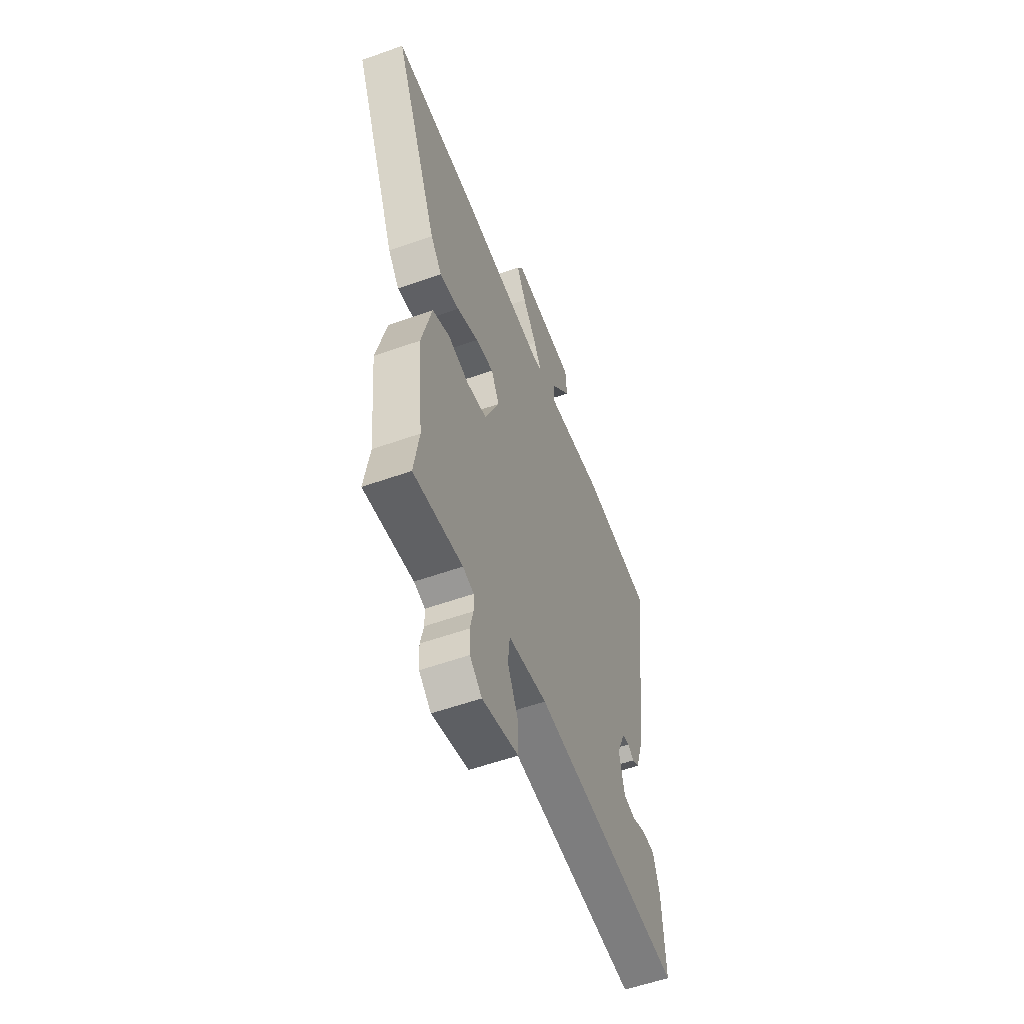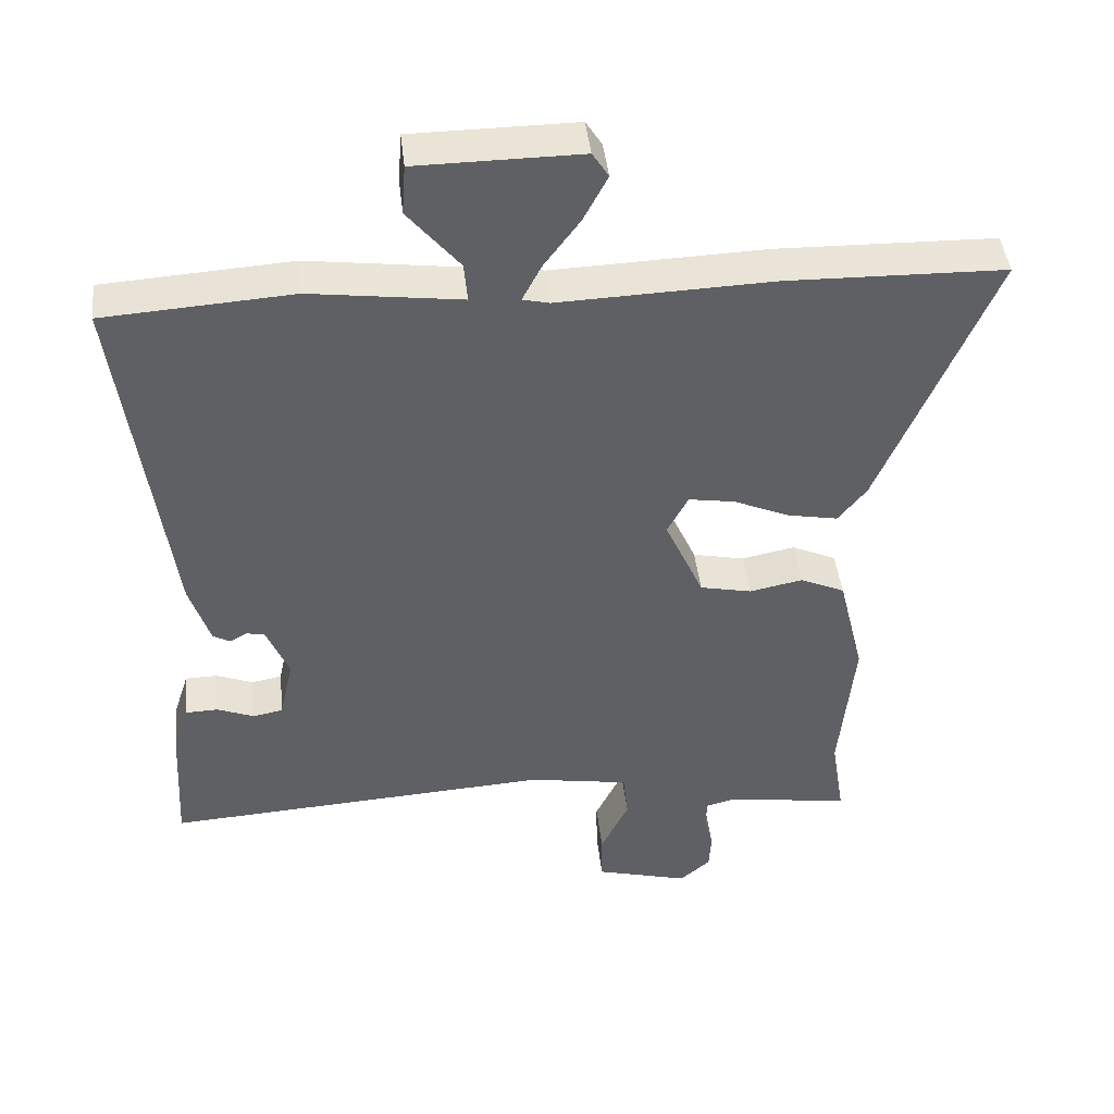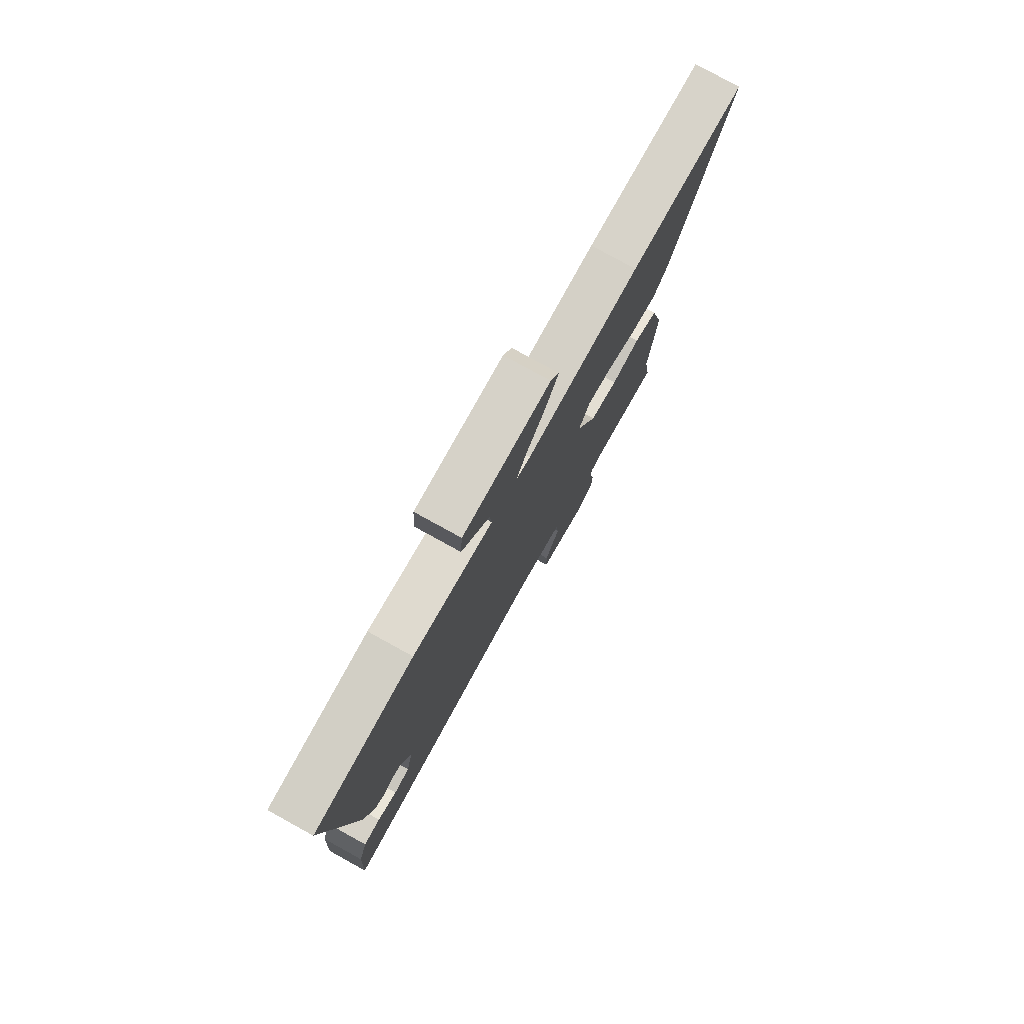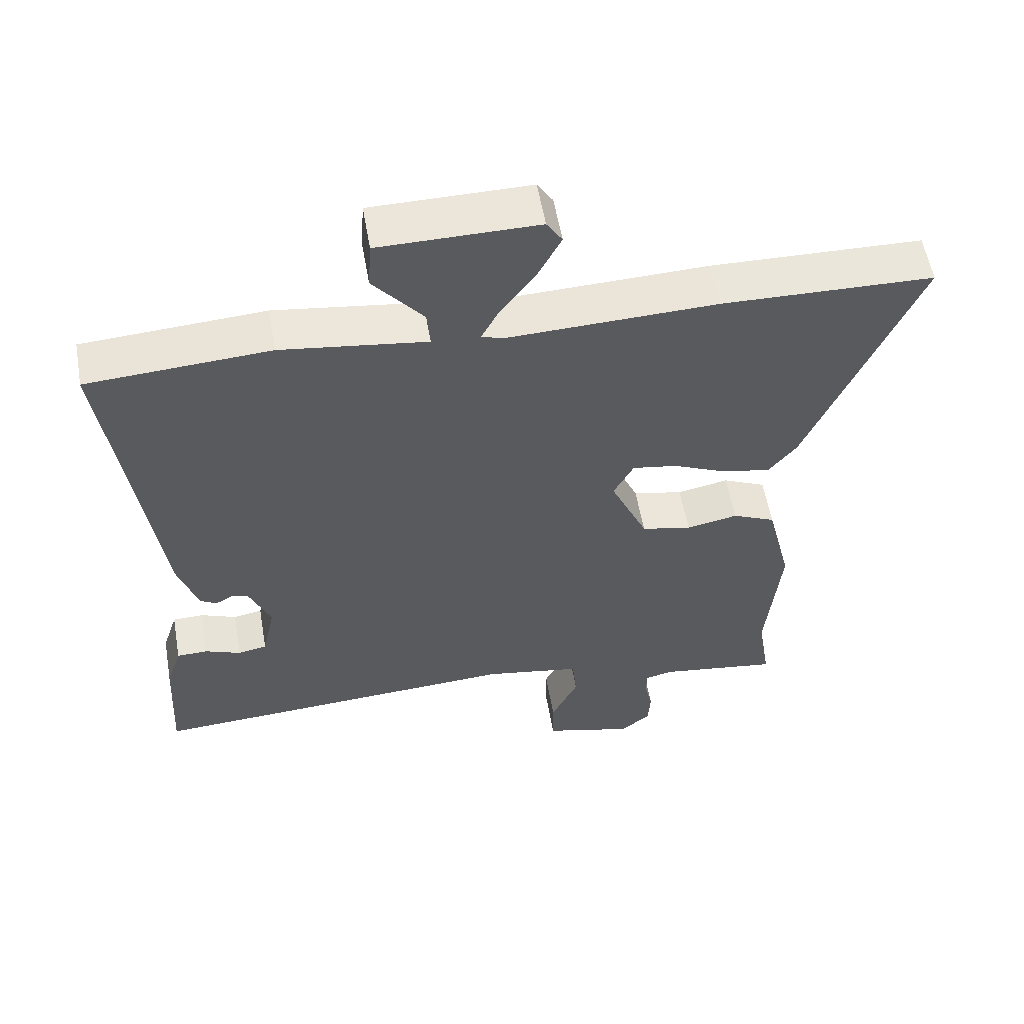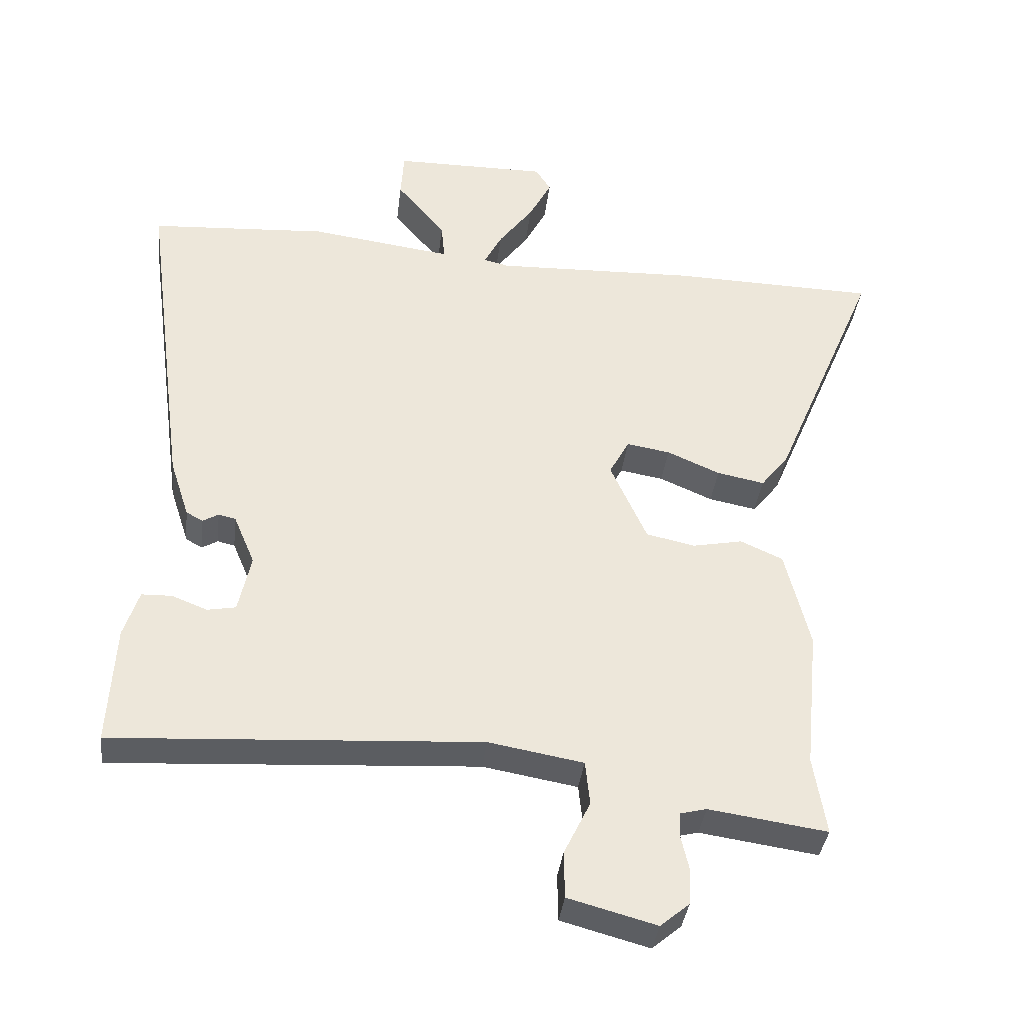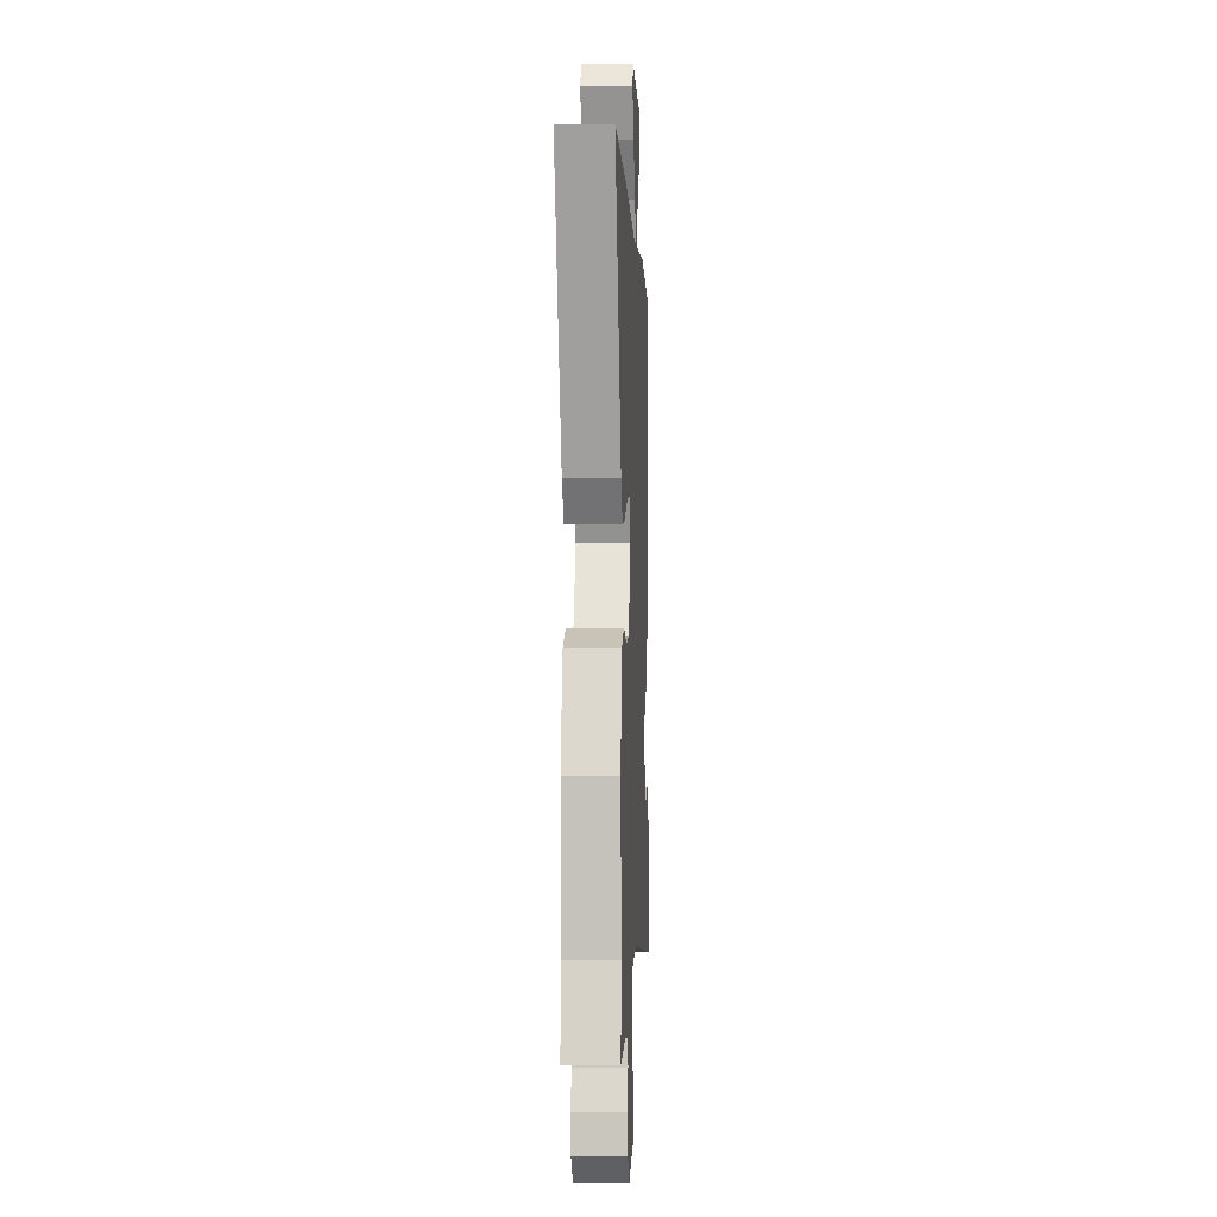
<metadata>
{"format":"obj","ext":"obj","renderer":"f3d","projection":"perspective","resolution":1024,"background":"white","views":[{"elev":-56.2,"azim":-69.5,"up":"+Z"},{"elev":44.1,"azim":173.6,"up":"+Z"},{"elev":78.1,"azim":118.9,"up":"+Z"},{"elev":56.6,"azim":170.1,"up":"+Z"},{"elev":-37.0,"azim":173.3,"up":"+Z"},{"elev":-4.7,"azim":-87.4,"up":"+Z"}]}
</metadata>
<code>
v -0.657 0.07 0.496
v -0.345 0.07 0.504
v -0.04 0.07 0.494
v -0.002 0.07 0.503
v -0.029 0.07 0.555
v -0.081 0.07 0.625
v -0.115 0.07 0.69
v -0.092 0.07 0.726
v 0.142 0.07 0.725
v 0.147 0.07 0.654
v 0.073 0.07 0.565
v 0.068 0.07 0.509
v 0.283 0.07 0.538
v 0.552 0.07 0.521
v 0.484 0.07 0.013
v 0.455 0.07 -0.076
v 0.43 0.07 -0.09
v 0.406 0.07 -0.076
v 0.38 0.07 -0.082
v 0.348 0.07 -0.158
v 0.367 0.07 -0.246
v 0.41 0.07 -0.254
v 0.463 0.07 -0.233
v 0.509 0.07 -0.234
v 0.532 0.07 -0.305
v 0.542 0.07 -0.486
v -0.012 0.07 -0.454
v -0.155 0.07 -0.479
v -0.162 0.07 -0.546
v -0.122 0.07 -0.628
v -0.123 0.07 -0.699
v -0.256 0.07 -0.735
v -0.3 0.07 -0.698
v -0.303 0.07 -0.645
v -0.291 0.07 -0.592
v -0.292 0.07 -0.554
v -0.332 0.07 -0.544
v -0.511 0.07 -0.57
v -0.492 0.07 -0.451
v -0.513 0.07 -0.237
v -0.476 0.07 -0.086
v -0.412 0.07 -0.057
v -0.336 0.07 -0.072
v -0.262 0.07 -0.056
v -0.207 0.07 0.067
v -0.237 0.07 0.123
v -0.303 0.07 0.112
v -0.383 0.07 0.077
v -0.455 0.07 0.063
v -0.496 0.07 0.114
v -0.657 0 0.496
v -0.345 0 0.504
v -0.04 0 0.494
v -0.002 0 0.503
v -0.029 0 0.555
v -0.081 0 0.625
v -0.115 0 0.69
v -0.092 0 0.726
v 0.142 0 0.725
v 0.147 0 0.654
v 0.073 0 0.565
v 0.068 0 0.509
v 0.283 0 0.538
v 0.552 0 0.521
v 0.484 0 0.013
v 0.455 0 -0.076
v 0.43 0 -0.09
v 0.406 0 -0.076
v 0.38 0 -0.082
v 0.348 0 -0.158
v 0.367 0 -0.246
v 0.41 0 -0.254
v 0.463 0 -0.233
v 0.509 0 -0.234
v 0.532 0 -0.305
v 0.542 0 -0.486
v -0.012 0 -0.454
v -0.155 0 -0.479
v -0.162 0 -0.546
v -0.122 0 -0.628
v -0.123 0 -0.699
v -0.256 0 -0.735
v -0.3 0 -0.698
v -0.303 0 -0.645
v -0.291 0 -0.592
v -0.292 0 -0.554
v -0.332 0 -0.544
v -0.511 0 -0.57
v -0.492 0 -0.451
v -0.513 0 -0.237
v -0.476 0 -0.086
v -0.412 0 -0.057
v -0.336 0 -0.072
v -0.262 0 -0.056
v -0.207 0 0.067
v -0.237 0 0.123
v -0.303 0 0.112
v -0.383 0 0.077
v -0.455 0 0.063
v -0.496 0 0.114
f 1 2 3
f 50 1 3
f 49 50 3
f 48 49 3
f 47 48 3
f 46 47 3 4
f 45 46 4
f 44 45 4
f 41 42 43
f 40 41 43
f 39 40 43
f 39 43 44
f 38 39 44
f 37 38 44
f 36 37 44 4
f 33 34 35
f 32 33 35
f 31 32 35
f 30 31 35
f 29 30 35
f 28 29 35 36
f 25 26 27
f 24 25 27
f 23 24 27
f 22 23 27
f 21 22 27 28
f 20 21 28
f 28 36 4
f 20 28 4
f 19 20 4
f 16 17 18
f 15 16 18
f 14 15 18
f 13 14 18
f 12 13 18
f 9 10 11
f 8 9 11
f 7 8 11
f 6 7 11
f 5 6 11
f 5 11 12
f 12 18 19
f 5 12 19
f 4 5 19
f 53 52 51
f 53 51 100
f 53 100 99
f 53 99 98
f 53 98 97
f 54 53 97 96
f 54 96 95
f 54 95 94
f 93 92 91
f 93 91 90
f 93 90 89
f 94 93 89
f 94 89 88
f 94 88 87
f 54 94 87 86
f 85 84 83
f 85 83 82
f 85 82 81
f 85 81 80
f 85 80 79
f 86 85 79 78
f 77 76 75
f 77 75 74
f 77 74 73
f 77 73 72
f 78 77 72 71
f 78 71 70
f 54 86 78
f 54 78 70
f 54 70 69
f 68 67 66
f 68 66 65
f 68 65 64
f 68 64 63
f 68 63 62
f 61 60 59
f 61 59 58
f 61 58 57
f 61 57 56
f 61 56 55
f 62 61 55
f 69 68 62
f 69 62 55
f 69 55 54
f 1 51 52 2
f 2 52 53 3
f 3 53 54 4
f 4 54 55 5
f 5 55 56 6
f 6 56 57 7
f 7 57 58 8
f 8 58 59 9
f 9 59 60 10
f 10 60 61 11
f 11 61 62 12
f 12 62 63 13
f 13 63 64 14
f 14 64 65 15
f 15 65 66 16
f 16 66 67 17
f 17 67 68 18
f 18 68 69 19
f 19 69 70 20
f 20 70 71 21
f 21 71 72 22
f 22 72 73 23
f 23 73 74 24
f 24 74 75 25
f 25 75 76 26
f 26 76 77 27
f 27 77 78 28
f 28 78 79 29
f 29 79 80 30
f 30 80 81 31
f 31 81 82 32
f 32 82 83 33
f 33 83 84 34
f 34 84 85 35
f 35 85 86 36
f 36 86 87 37
f 37 87 88 38
f 38 88 89 39
f 39 89 90 40
f 40 90 91 41
f 41 91 92 42
f 42 92 93 43
f 43 93 94 44
f 44 94 95 45
f 45 95 96 46
f 46 96 97 47
f 47 97 98 48
f 48 98 99 49
f 49 99 100 50
f 50 100 51 1

</code>
